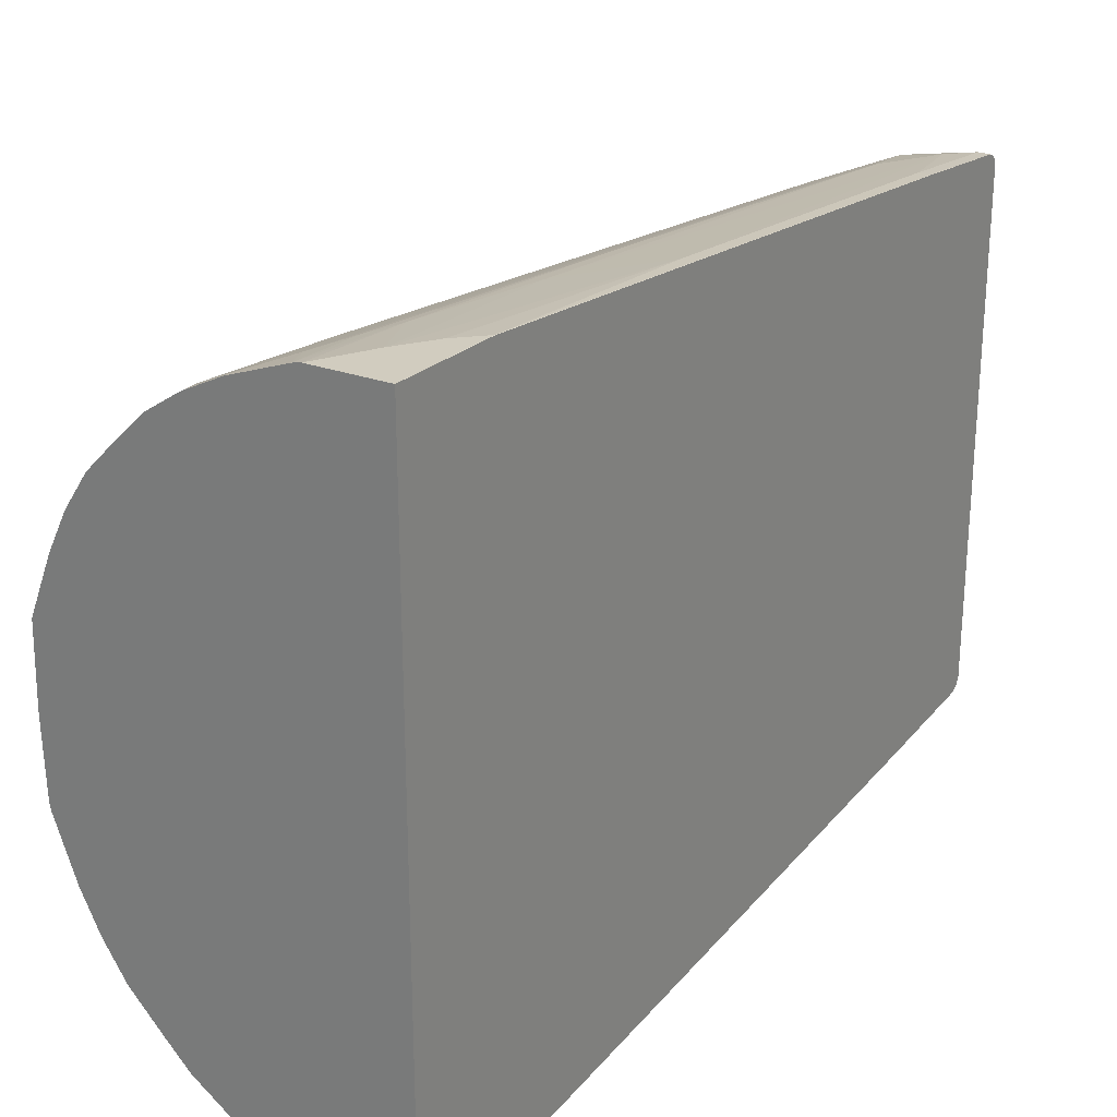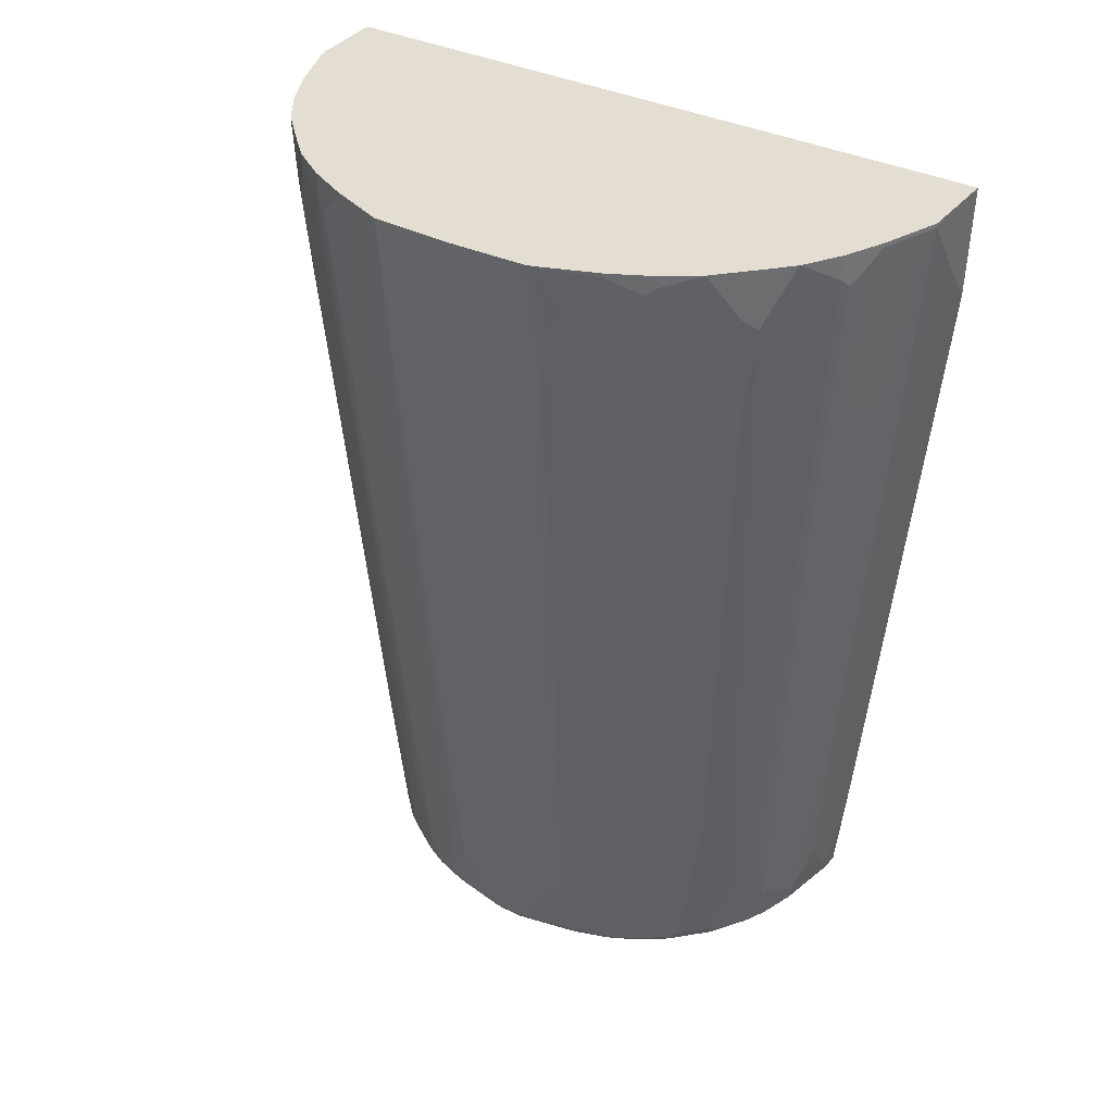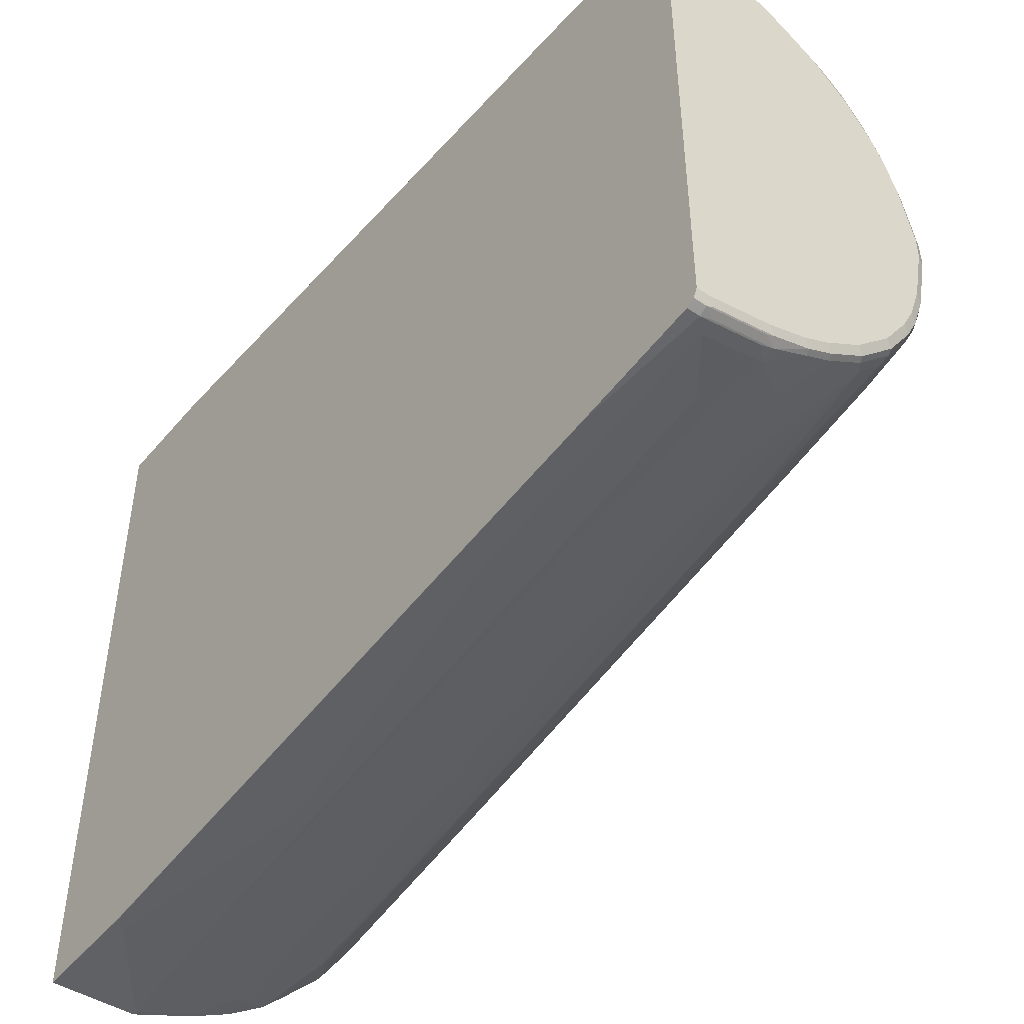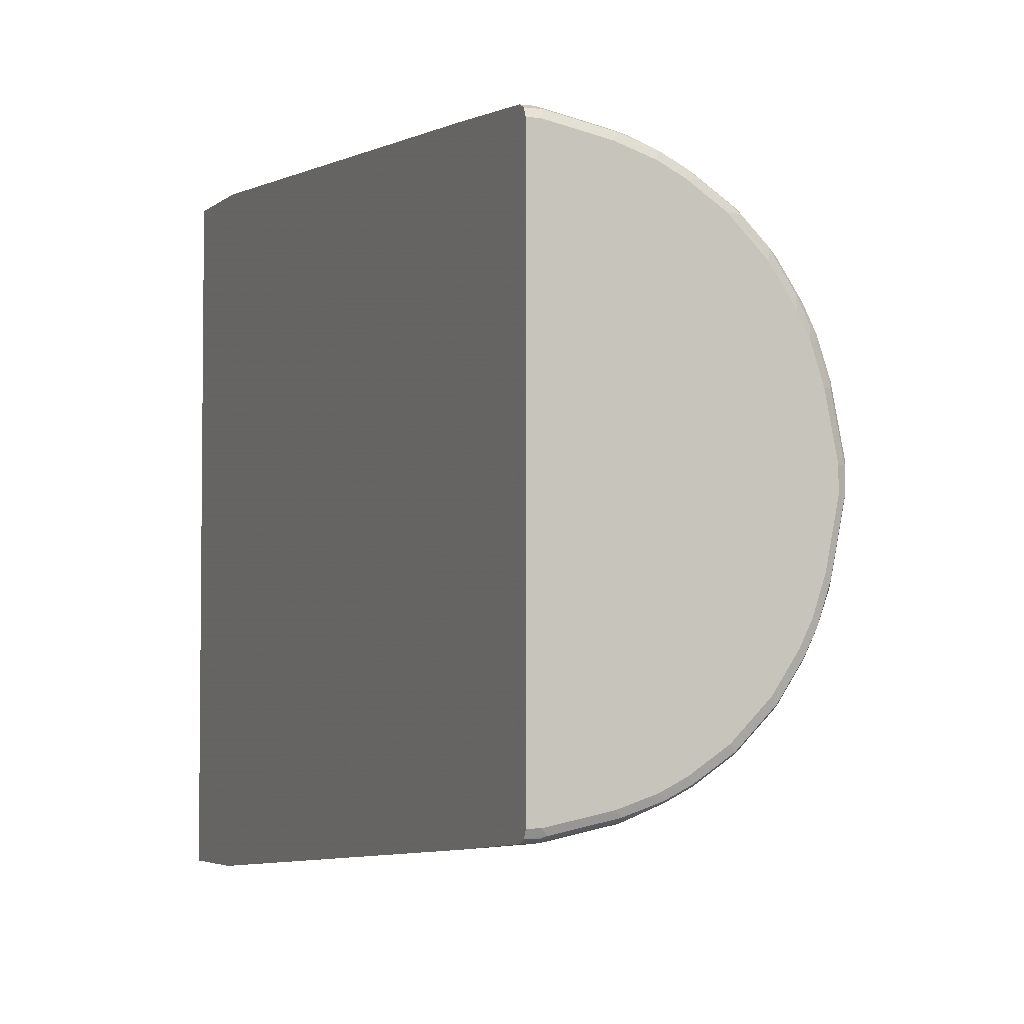
<metadata>
{"format":"obj","ext":"obj","renderer":"f3d","projection":"perspective","resolution":1024,"background":"white","views":[{"elev":25.5,"azim":-146.3,"up":"+Z"},{"elev":36.3,"azim":122.5,"up":"+Y"},{"elev":-47.3,"azim":-37.3,"up":"+Z"},{"elev":-3.7,"azim":-22.4,"up":"+Z"}]}
</metadata>
<code>
v -0.0005503 0.5288 -0.5254
v -0.0005503 0.5288 0.5249
v 0.1148 0.5288 0.522
v 0.07202 0.4499 0.522
v 0.126 0.3419 0.504
v 0.1274 0.5288 0.5192
v 0.144 0.396 0.504
v 0.126 -0.05413 0.468
v 0.108 -0.6839 0.414
v 0.108 0.1079 0.486
v 0.018 -0.03606 0.486
v 0.03605 0.396 0.522
v 1.505e-05 0.36 0.522
v 0.018 -0.63 0.432
v 0.05403 -0.7739 0.414
v 0.126 -0.7919 0.396
v 0.108 -0.8099 0.396
v 0.018 -0.8099 0.414
v -0.0005503 -0.8099 0.414
v 0.02402 -0.8219 0.408
v -0.0005503 -0.8219 0.408
v -0.0005503 -0.828 0.396
v -0.0005503 -0.828 0.02749
v 0.018 -0.828 0.396
v 0.108 -0.828 0.378
v 0.114 -0.8219 0.39
v 0.1283 -0.8099 0.3915
v 0.162 -0.8099 0.378
v 0.144 -0.7199 0.396
v 0.198 -0.666 0.378
v 0.24 -0.738 0.348
v 0.222 -0.8099 0.348
v 0.168 -0.8219 0.372
v 0.2115 -0.819 0.351
v 0.204 -0.8219 0.354
v 0.198 -0.828 0.342
v 0.162 -0.828 0.36
v 0.1305 -0.819 0.387
v 0.252 -0.828 -0.306
v 0.36 -0.828 0.162
v 0.306 -0.828 0.252
v 0.252 -0.828 0.306
v 0.2183 -0.8235 0.342
v 0.2722 -0.8235 0.306
v 0.3082 -0.8235 0.27
v 0.312 -0.8099 0.276
v 0.3195 -0.819 0.261
v 0.3555 -0.819 0.207
v 0.3442 -0.8235 0.216
v 0.342 -0.828 0.198
v 0.3622 -0.8235 0.18
v 0.3735 -0.819 0.171
v 0.372 -0.8219 0.162
v 0.39 -0.8219 0.108
v 0.3915 -0.819 0.117
v 0.4095 -0.819 0.02695
v 0.396 -0.8099 0.108
v 0.414 -0.8099 0.01797
v 0.414 -0.8099 -0.01802
v 0.408 -0.8219 -0.01802
v 0.408 -0.8219 0.01797
v 0.396 -0.828 0.01797
v 0.3779 -0.828 0.108
v 0.378 -0.828 -0.108
v 0.396 -0.828 -0.01802
v 0.405 -0.8235 -0.027
v 0.3869 -0.8235 -0.117
v 0.39 -0.8219 -0.108
v 0.4095 -0.8122 -0.03604
v 0.3915 -0.8122 -0.126
v 0.369 -0.8235 -0.171
v 0.372 -0.8159 -0.174
v 0.351 -0.8235 -0.207
v 0.36 -0.828 -0.162
v 0.342 -0.828 -0.198
v 0.315 -0.8235 -0.261
v 0.3539 -0.8159 -0.21
v 0.372 -0.6719 -0.21
v 0.378 -0.738 -0.1801
v 0.396 -0.7919 -0.126
v 0.396 -0.8099 -0.108
v 0.414 -0.7919 -0.03604
v 0.432 -0.63 -0.01802
v 0.432 -0.63 -5.342e-05
v 0.522 0.36 -5.342e-05
v 0.468 -0.2339 -0.01802
v 0.522 0.396 -0.03604
v 0.522 0.4499 -0.07203
v 0.468 -0.09012 -0.108
v 0.414 -0.6839 -0.108
v 0.432 -0.432 -0.126
v 0.468 -0.05413 -0.126
v 0.504 0.3419 -0.126
v 0.522 0.5288 -0.1148
v 0.5195 0.5288 -0.126
v 0.4859 0.5288 -0.216
v 0.4859 0.522 -0.216
v 0.456 0.5099 -0.2759
v 0.462 0.498 -0.264
v 0.468 0.4139 -0.234
v 0.504 0.4679 -0.162
v 0.504 0.396 -0.144
v 0.45 -0.09012 -0.162
v 0.4859 0.36 -0.1801
v 0.432 -0.03606 -0.216
v 0.378 -0.666 -0.198
v 0.396 -0.7199 -0.144
v 0.426 -0.04204 -0.228
v 0.462 0.4079 -0.246
v 0.444 0.3179 -0.264
v 0.372 -0.5819 -0.228
v 0.426 0.1379 -0.264
v 0.438 0.4379 -0.294
v 0.4199 0.5288 -0.33
v 0.384 0.456 -0.3659
v 0.366 0.294 -0.3659
v 0.366 0.1679 -0.348
v 0.402 -0.01203 -0.2759
v 0.4199 0.15 -0.2759
v 0.366 -0.5699 -0.24
v 0.348 -0.732 -0.24
v 0.3539 -0.7439 -0.228
v 0.336 -0.7799 -0.246
v 0.312 -0.804 -0.2759
v 0.318 -0.8159 -0.264
v 0.261 -0.8235 -0.315
v 0.306 -0.828 -0.252
v 0.198 -0.828 -0.342
v 0.207 -0.8235 -0.351
v 0.21 -0.8159 -0.354
v 0.171 -0.8235 -0.369
v 0.162 -0.828 -0.36
v -0.0005503 -0.828 -0.396
v 0.108 -0.828 -0.378
v 0.117 -0.8235 -0.3869
v 0.126 -0.8122 -0.3915
v 0.108 -0.8219 -0.39
v 0.02704 -0.8235 -0.405
v 0.01803 -0.828 -0.396
v -0.0005503 -0.8222 -0.4076
v -0.0005503 -0.8219 -0.4079
v 0.01803 -0.8219 -0.4079
v 0.036 -0.8122 -0.4095
v 0.01803 -0.8099 -0.414
v 0.108 -0.8099 -0.396
v 0.126 -0.7919 -0.396
v 0.174 -0.8159 -0.372
v 0.192 -0.762 -0.372
v 0.24 -0.7139 -0.348
v 0.222 -0.804 -0.348
v 0.276 -0.804 -0.312
v 0.258 -0.6059 -0.348
v 0.24 -0.228 -0.402
v 0.222 -0.66 -0.3659
v 0.21 -0.6719 -0.372
v 0.228 -0.2399 -0.4079
v 0.216 -0.2339 -0.414
v 0.18 -0.7559 -0.378
v 0.144 0.2159 -0.486
v 0.198 0.252 -0.468
v 0.126 0.522 -0.522
v 0.126 0.1439 -0.486
v 0.108 -0.4859 -0.432
v 0.09 -0.7199 -0.414
v 0.036 -0.7919 -0.414
v 0.036 -0.396 -0.45
v 1.597e-05 -0.63 -0.432
v -0.0005503 -0.8099 -0.414
v -0.0005503 -0.8103 -0.4138
v -0.0005503 0.36 -0.5218
v -0.0005503 -0.63 -0.432
v 1.597e-05 0.36 -0.522
v 0.01803 0.3779 -0.522
v 0.09 0.07191 -0.486
v 0.07204 0.4499 -0.522
v 0.126 0.5288 -0.522
v 0.216 0.522 -0.486
v 0.234 0.2159 -0.45
v 0.246 0.2099 -0.444
v 0.246 0.02994 -0.426
v 0.264 0.4799 -0.462
v 0.252 0.4859 -0.468
v 0.276 0.492 -0.4559
v 0.258 0.04189 -0.42
v 0.312 0.4019 -0.42
v 0.366 0.4379 -0.384
v 0.33 0.5288 -0.42
v 0.276 0.5288 -0.4559
v 0.2588 0.5288 -0.4646
v 0.216 0.5288 -0.486
v 0.456 0.5288 -0.2759
v 0.3663 0.5288 -0.3843
v 0.312 -0.5519 -0.312
v 0.264 -0.8159 -0.3179
v 0.384 -0.04802 -0.294
v 0.456 0.5288 0.276
v 0.522 0.5288 0.126
v 0.5254 0.5288 0.007848
v 0.5254 0.5288 -5.342e-05
v 0.522 0.3779 0.01797
v 0.414 -0.7739 0.05403
v 0.486 0.07191 0.09001
v 0.414 -0.7199 0.09001
v 0.522 0.522 0.126
v 0.486 0.5288 0.216
v 0.486 0.522 0.216
v 0.468 0.324 0.216
v 0.468 0.4859 0.252
v 0.456 0.4859 0.276
v 0.4635 0.477 0.261
v 0.4635 0.3149 0.225
v 0.4095 -0.243 0.225
v 0.4455 0.207 0.243
v 0.4275 0.02689 0.243
v 0.42 0.03592 0.258
v 0.438 0.4319 0.294
v 0.33 -0.7739 0.258
v 0.348 -0.2519 0.312
v 0.384 0.4319 0.366
v 0.42 0.522 0.33
v 0.42 0.5288 0.33
v 0.3713 0.5288 0.38
v 0.366 0.4499 0.384
v 0.33 0.522 0.42
v 0.33 0.5288 0.42
v 0.216 0.5288 0.486
v 0.276 0.5288 0.456
v 0.276 0.5039 0.456
v 0.216 0.522 0.486
v 0.252 0.5039 0.468
v 0.252 0.3059 0.45
v 0.162 0.4679 0.504
v 0.18 0.36 0.486
v 0.162 -0.09012 0.45
v 0.126 -0.432 0.432
v 0.198 -0.4859 0.396
v 0.222 -0.666 0.366
v 0.276 0.3059 0.438
v 0.294 0.4319 0.438
v 0.294 -0.05413 0.384
v 0.33 0.03592 0.366
v 0.366 0.288 0.366
v 0.312 -0.5579 0.312
v 0.276 -0.8099 0.312
v 0.276 -0.1799 0.384
v 0.2655 -0.819 0.315
v 0.258 -0.8219 0.318
v 0.348 -0.8099 0.222
v 0.366 -0.666 0.222
v 0.366 -0.7559 0.204
v 0.3735 -0.7649 0.189
v 0.3735 -0.6749 0.207
v 0.396 -0.7199 0.144
v 0.486 0.288 0.162
v 0.45 -0.2339 0.126
v 0.486 0.2159 0.144
v 0.486 0.1439 0.126
v 0.432 -0.4859 0.108
v 0.396 -0.7919 0.126
v 0.3915 -0.8009 0.135
v 0.4019 -0.2339 0.24
v 0.24 -0.5759 0.366
v -0.0005503 0.3601 0.5218
v -0.0005503 -0.6298 0.4319
v 1.505e-05 -0.63 0.432
f 2 3 1
f 205 204 197
f 198 197 204
f 200 198 204
f 202 200 204
f 202 204 203
f 202 203 201
f 202 201 200
f 200 201 84
f 200 84 85
f 200 85 198
f 199 198 85
f 199 85 87
f 88 199 87
f 88 94 199
f 199 94 198
f 198 94 197
f 197 94 196
f 196 94 3
f 94 1 3
f 96 191 94
f 98 191 96
f 98 114 191
f 115 192 114
f 117 193 116
f 117 118 195
f 195 118 121
f 124 121 123
f 124 195 121
f 124 117 195
f 206 204 205
f 124 193 117
f 206 207 204
f 206 205 208
f 225 196 3
f 221 196 225
f 222 221 225
f 222 225 224
f 222 224 223
f 222 223 219
f 222 219 220
f 222 220 221
f 221 220 196
f 209 196 220
f 216 209 220
f 216 220 219
f 216 219 218
f 216 218 217
f 216 217 215
f 216 215 209
f 214 210 209
f 214 209 215
f 214 215 212
f 214 212 213
f 214 213 210
f 211 210 213
f 211 213 212
f 211 212 207
f 208 211 207
f 208 210 211
f 208 209 210
f 208 196 209
f 208 205 196
f 206 208 207
f 226 225 3
f 150 151 130
f 130 194 126
f 183 187 186
f 183 186 185
f 183 185 184
f 183 184 181
f 183 181 182
f 182 181 179
f 179 181 180
f 179 180 156
f 179 156 178
f 157 178 156
f 157 160 178
f 160 177 178
f 160 161 177
f 177 161 176
f 176 161 1
f 166 174 164
f 174 161 164
f 175 161 174
f 175 1 161
f 173 1 175
f 173 175 174
f 173 174 166
f 173 166 172
f 173 172 1
f 170 1 172
f 171 170 172
f 171 172 167
f 171 167 168
f 171 168 170
f 183 188 187
f 130 151 194
f 183 189 188
f 182 177 189
f 125 126 194
f 125 194 151
f 124 125 151
f 124 151 193
f 180 181 184
f 154 155 153
f 155 156 153
f 153 156 180
f 153 180 184
f 153 184 152
f 185 186 184
f 184 186 152
f 151 186 193
f 186 116 193
f 115 116 186
f 115 186 192
f 192 186 187
f 192 187 114
f 114 187 191
f 191 187 94
f 187 1 94
f 176 1 187
f 188 189 187
f 189 176 187
f 190 177 176
f 190 176 189
f 190 189 177
f 182 179 178
f 182 178 177
f 183 182 189
f 168 169 170
f 227 225 226
f 227 226 228
f 256 204 254
f 257 204 256
f 257 258 204
f 258 203 204
f 258 259 203
f 259 201 203
f 58 59 84
f 58 84 201
f 57 58 201
f 57 201 259
f 57 259 55
f 53 55 52
f 251 48 52
f 260 251 52
f 260 52 55
f 260 55 259
f 260 259 251
f 253 251 259
f 255 253 259
f 255 259 258
f 255 258 257
f 255 257 256
f 255 256 254
f 255 254 253
f 253 254 207
f 253 207 251
f 251 207 212
f 252 251 212
f 252 212 249
f 254 204 207
f 252 249 251
f 261 249 212
f 261 212 215
f 62 66 61
f 60 61 66
f 60 69 59
f 109 100 105
f 109 99 100
f 109 110 99
f 98 99 110
f 122 111 78
f 77 122 78
f 64 40 39
f 75 64 39
f 265 14 13
f 265 19 14
f 264 263 19
f 264 19 265
f 264 265 13
f 264 13 263
f 263 13 2
f 263 2 19
f 19 2 23
f 2 1 23
f 166 167 172
f 205 197 196
f 224 225 228
f 237 262 238
f 237 30 31
f 237 31 262
f 262 31 238
f 249 215 217
f 261 215 249
f 227 228 225
f 251 249 250
f 46 47 48
f 239 238 224
f 239 224 228
f 239 228 238
f 231 238 228
f 231 237 238
f 231 30 237
f 6 226 3
f 6 229 226
f 6 232 229
f 6 7 232
f 7 235 232
f 7 8 235
f 9 235 8
f 9 16 235
f 29 235 16
f 236 235 29
f 236 29 30
f 236 30 231
f 236 231 234
f 236 234 235
f 234 232 235
f 233 232 234
f 233 234 231
f 233 231 232
f 231 229 232
f 230 229 231
f 230 231 228
f 230 228 229
f 228 226 229
f 224 238 240
f 251 250 48
f 224 240 241
f 242 223 241
f 248 46 48
f 248 48 250
f 248 250 249
f 248 249 217
f 248 217 46
f 46 217 218
f 46 218 219
f 46 219 243
f 46 243 244
f 46 244 44
f 43 35 36
f 43 44 35
f 34 246 32
f 34 35 246
f 247 246 35
f 247 35 44
f 247 44 246
f 246 44 244
f 246 244 32
f 32 244 31
f 245 31 244
f 245 238 31
f 245 240 238
f 241 240 245
f 241 245 244
f 241 244 243
f 242 241 243
f 242 243 219
f 242 219 223
f 224 241 223
f 170 169 1
f 151 152 186
f 24 23 39
f 68 69 60
f 68 60 66
f 68 66 67
f 67 66 64
f 65 64 66
f 65 66 62
f 65 62 64
f 62 40 64
f 63 54 40
f 63 40 62
f 63 62 54
f 54 62 61
f 56 54 61
f 56 61 60
f 56 60 59
f 56 59 58
f 169 23 1
f 56 57 55
f 56 55 54
f 54 55 53
f 54 53 40
f 50 41 40
f 51 50 40
f 51 40 53
f 51 53 52
f 51 52 48
f 51 48 49
f 51 49 50
f 50 49 41
f 68 70 69
f 45 42 41
f 68 67 70
f 71 72 70
f 90 82 80
f 83 82 90
f 83 90 89
f 86 83 89
f 86 89 88
f 86 88 87
f 86 87 85
f 86 85 83
f 83 85 84
f 83 84 59
f 83 59 82
f 59 80 82
f 81 80 59
f 81 59 69
f 70 81 69
f 70 80 81
f 70 72 80
f 72 79 80
f 72 78 79
f 72 77 78
f 73 77 72
f 73 76 77
f 73 75 76
f 73 74 75
f 74 64 75
f 71 67 64
f 71 64 74
f 71 74 73
f 71 73 72
f 71 70 67
f 90 80 91
f 45 41 49
f 45 48 47
f 22 24 20
f 22 23 24
f 22 19 23
f 21 19 22
f 21 22 20
f 21 20 19
f 19 20 18
f 19 18 14
f 15 14 18
f 15 18 17
f 15 17 16
f 15 16 9
f 15 9 10
f 15 10 11
f 15 11 14
f 14 11 13
f 12 13 11
f 12 2 13
f 4 2 12
f 4 12 11
f 4 11 10
f 5 4 10
f 5 10 9
f 5 9 8
f 5 8 7
f 5 7 6
f 5 6 3
f 5 3 4
f 4 3 2
f 25 20 24
f 45 49 48
f 26 20 25
f 17 18 20
f 45 47 46
f 45 46 44
f 45 44 42
f 42 44 43
f 42 43 36
f 42 36 41
f 41 36 40
f 40 36 39
f 36 24 39
f 25 24 36
f 37 25 36
f 33 28 27
f 38 33 27
f 38 27 26
f 38 26 33
f 33 26 25
f 33 25 37
f 33 37 36
f 33 36 35
f 33 35 34
f 33 34 32
f 33 32 28
f 28 32 31
f 28 31 30
f 28 30 29
f 28 29 16
f 28 16 27
f 17 27 16
f 17 26 27
f 17 20 26
f 90 91 92
f 56 58 57
f 93 89 92
f 149 152 151
f 149 151 150
f 149 150 130
f 149 130 148
f 148 130 147
f 147 130 131
f 136 147 131
f 136 146 147
f 136 145 146
f 136 144 145
f 136 143 144
f 136 142 143
f 136 137 142
f 137 138 142
f 142 138 140
f 142 140 141
f 140 133 141
f 139 134 133
f 139 133 140
f 139 140 138
f 139 138 134
f 135 134 138
f 135 138 137
f 135 137 136
f 135 136 131
f 135 131 132
f 135 132 134
f 134 132 133
f 132 39 133
f 149 153 152
f 128 39 132
f 149 154 153
f 149 148 155
f 133 39 23
f 133 23 169
f 141 133 169
f 142 141 169
f 143 142 144
f 144 142 169
f 144 169 168
f 144 168 167
f 144 167 166
f 146 145 144
f 165 146 144
f 165 144 166
f 90 92 89
f 165 164 146
f 146 164 163
f 163 164 161
f 162 163 161
f 162 146 163
f 159 146 162
f 159 162 161
f 159 161 160
f 159 160 157
f 159 157 158
f 159 158 146
f 148 147 146
f 148 146 158
f 148 158 157
f 148 157 156
f 148 156 155
f 149 155 154
f 128 132 131
f 165 166 164
f 129 131 130
f 108 105 78
f 79 107 80
f 107 91 80
f 106 91 107
f 106 107 79
f 106 79 78
f 106 78 105
f 106 105 91
f 103 91 105
f 104 103 105
f 104 105 100
f 104 100 101
f 104 101 103
f 103 101 91
f 101 92 91
f 102 92 101
f 93 92 102
f 95 93 102
f 95 102 101
f 97 95 101
f 97 101 100
f 97 100 99
f 97 98 96
f 97 96 95
f 95 96 94
f 95 94 93
f 93 94 88
f 93 88 89
f 129 128 131
f 108 109 105
f 108 110 109
f 97 99 98
f 110 78 111
f 129 130 126
f 108 78 110
f 129 126 128
f 128 126 39
f 127 39 126
f 76 75 127
f 76 127 126
f 76 126 125
f 77 76 125
f 77 125 124
f 77 124 123
f 77 123 121
f 77 121 122
f 122 121 111
f 127 75 39
f 120 111 121
f 120 112 111
f 113 98 110
f 113 114 98
f 112 110 111
f 113 116 115
f 113 117 116
f 113 115 114
f 113 110 112
f 113 119 118
f 113 112 119
f 120 119 112
f 120 118 119
f 113 118 117
f 120 121 118

</code>
